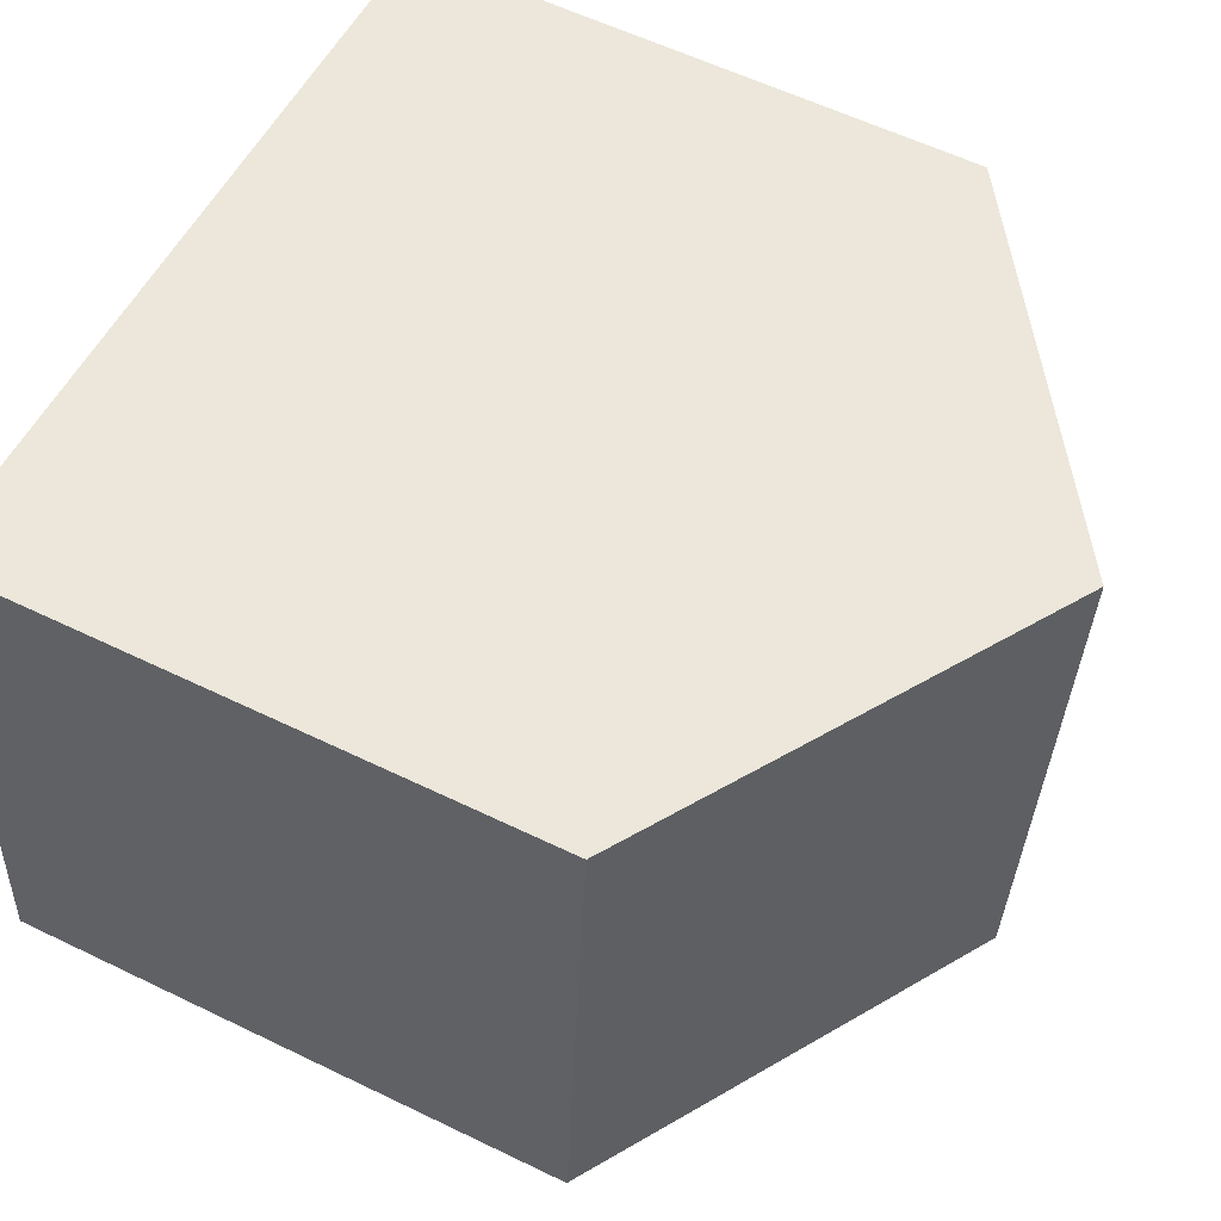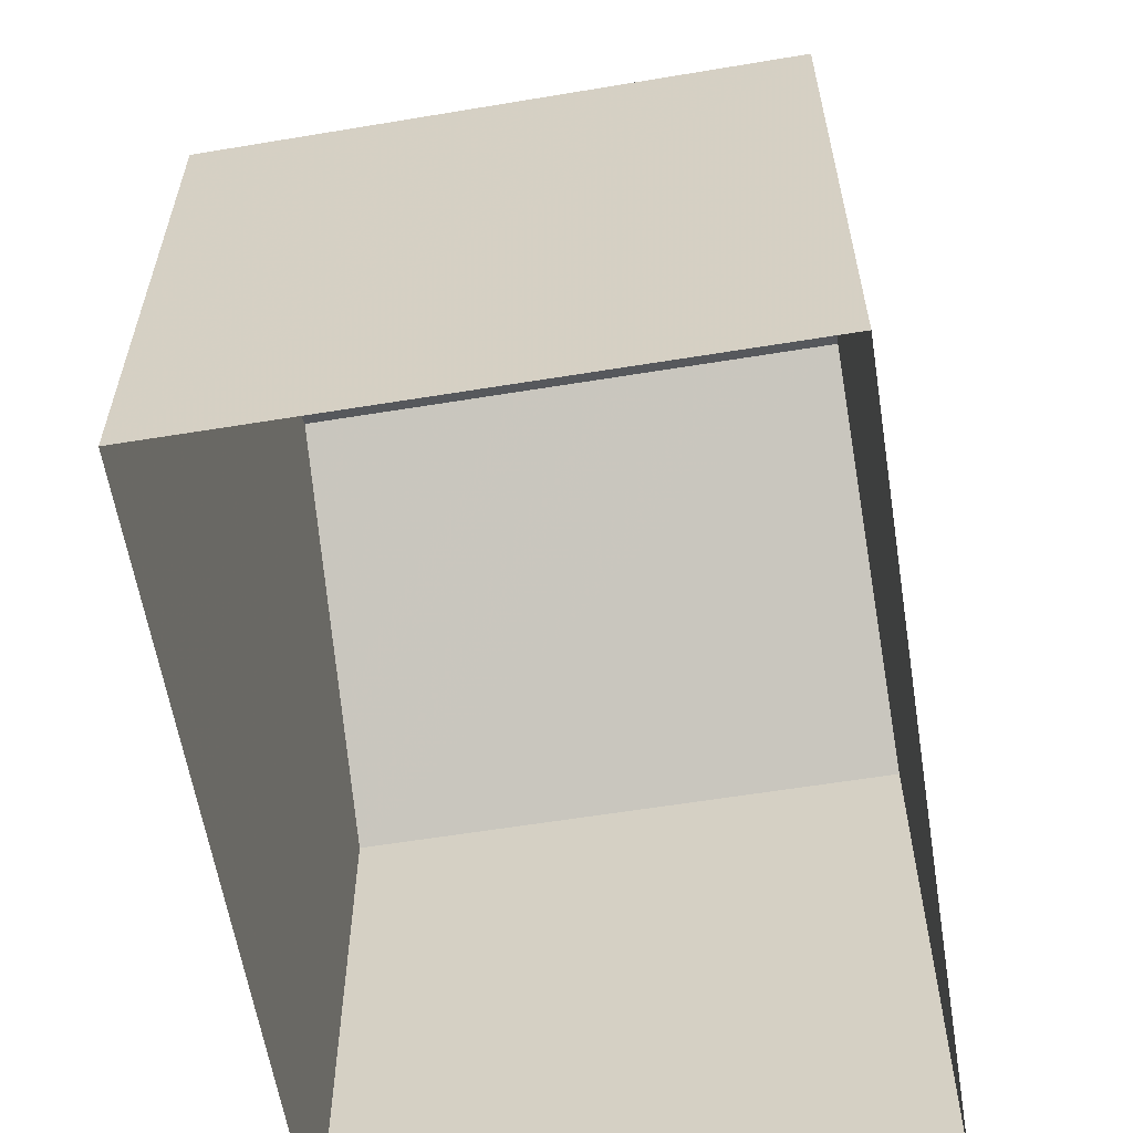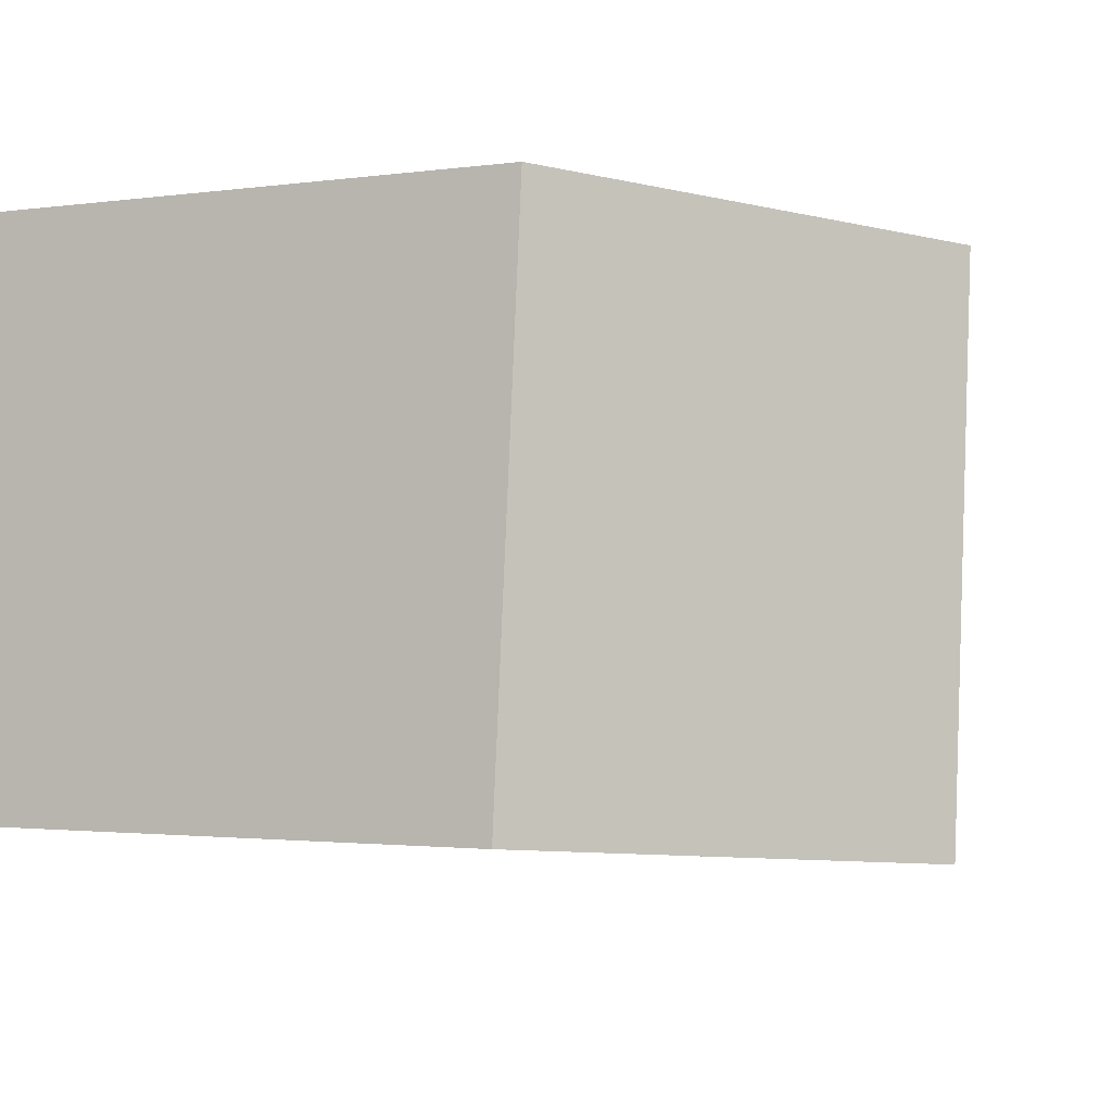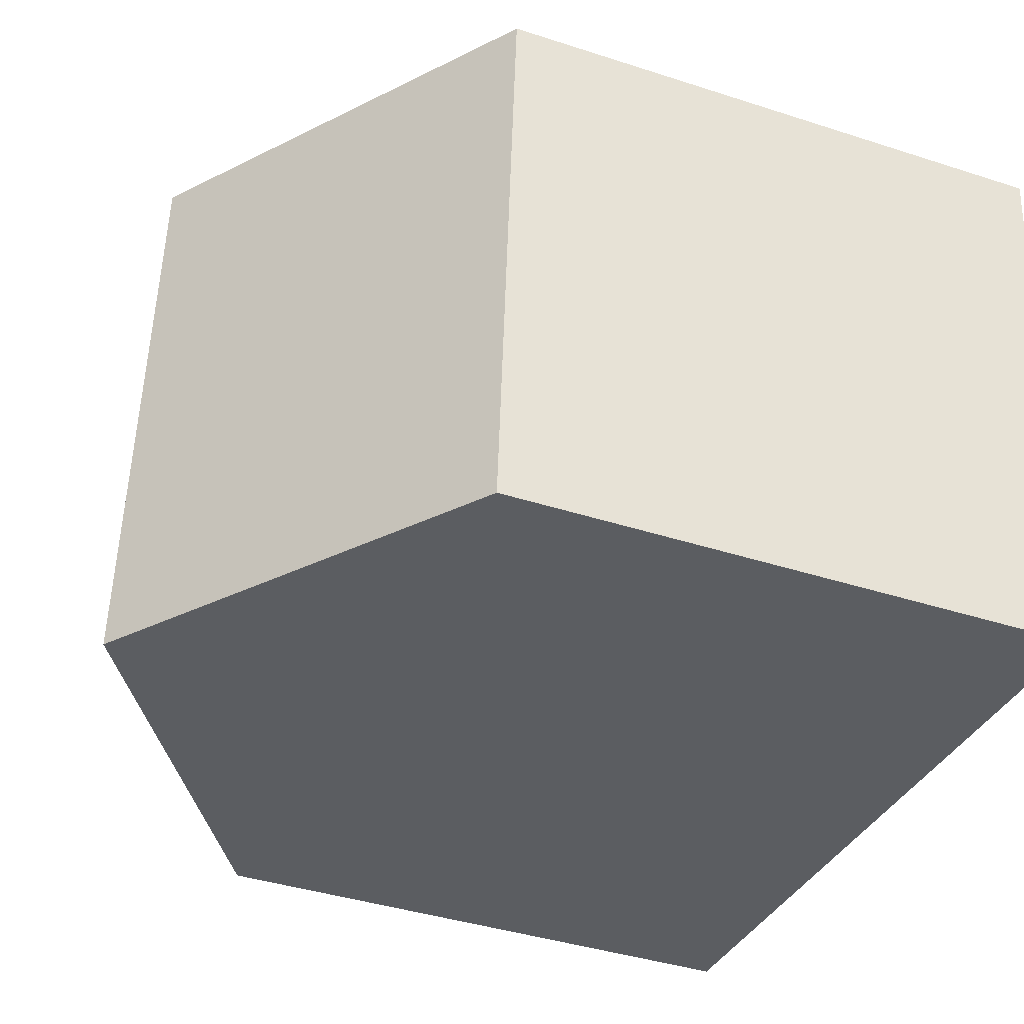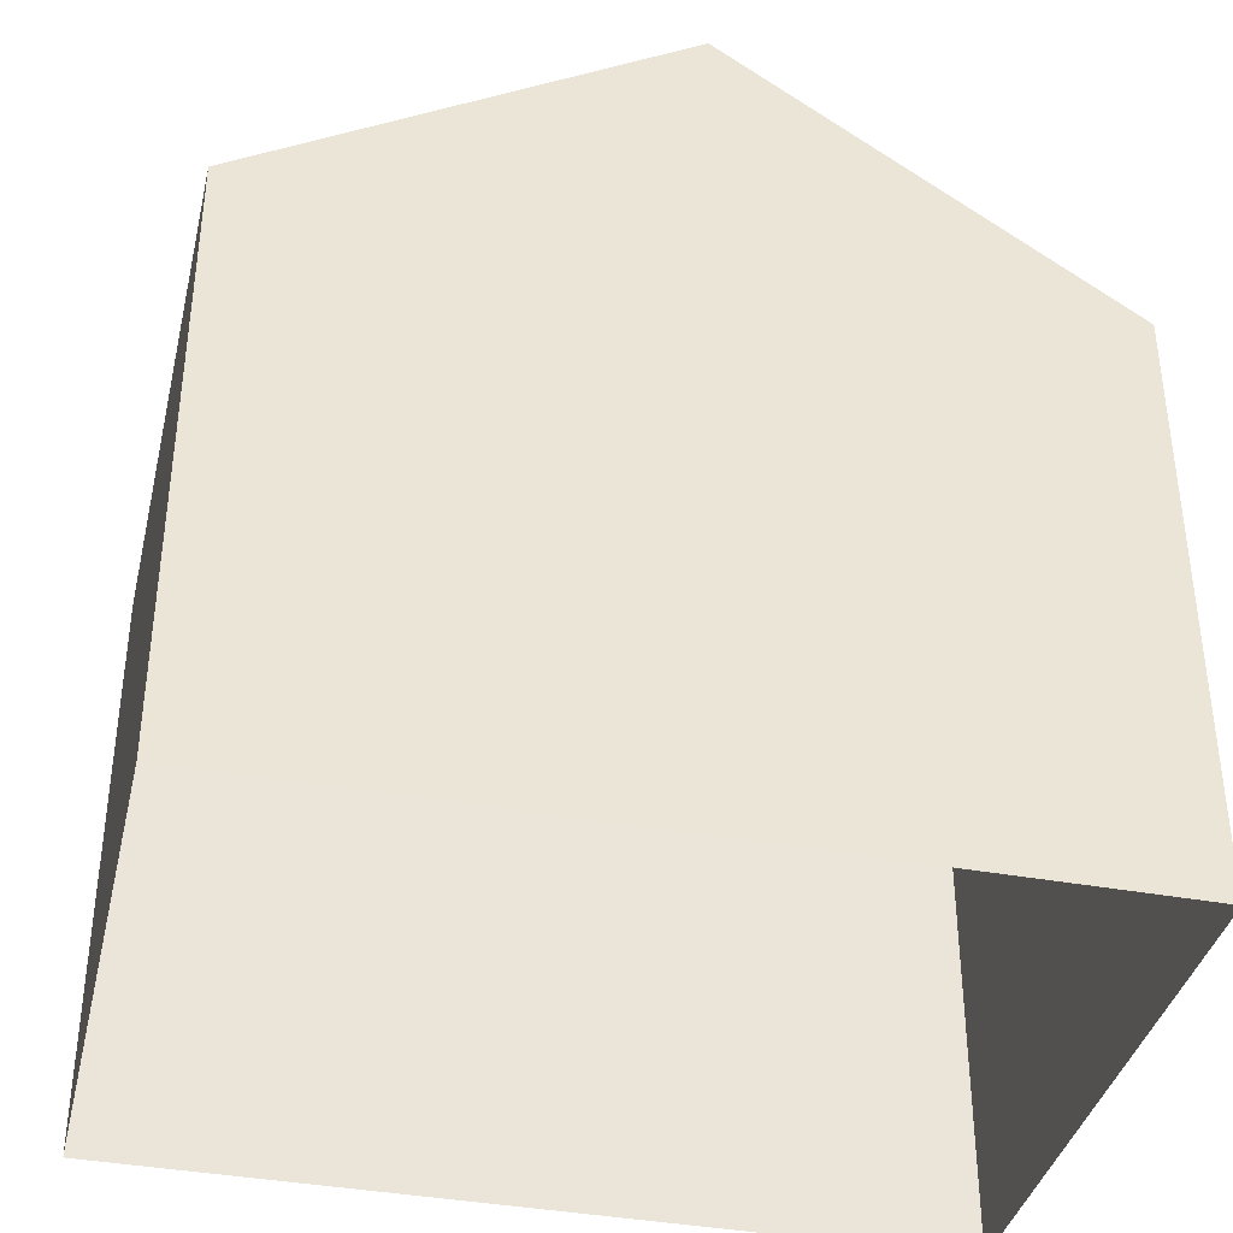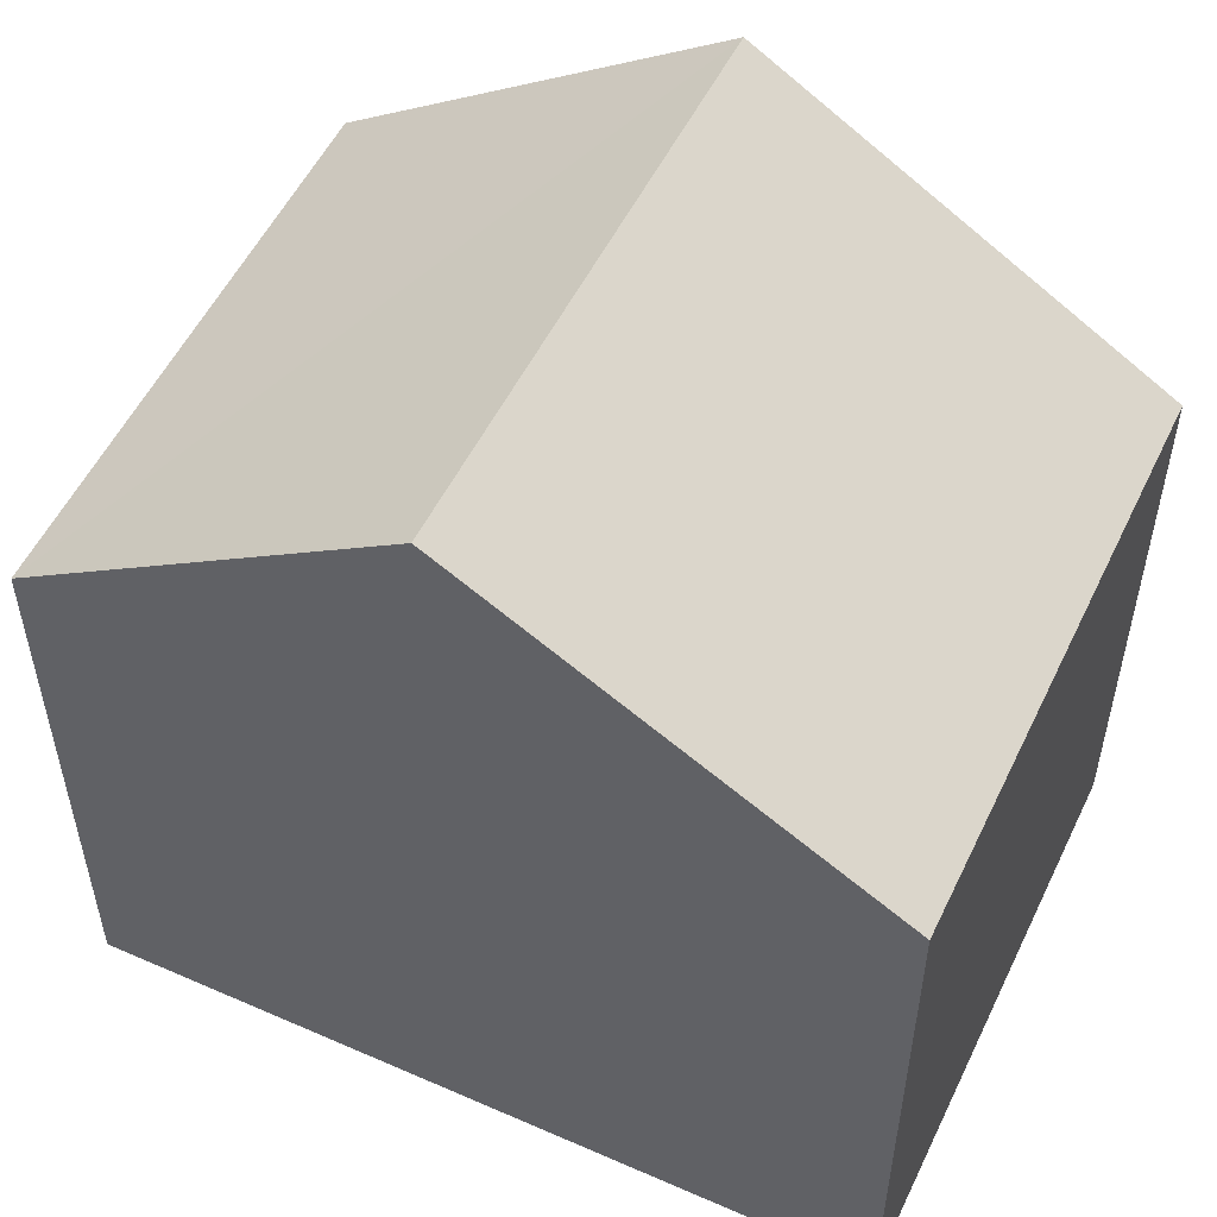
<metadata>
{"format":"obj","ext":"obj","renderer":"f3d","projection":"perspective","resolution":1024,"background":"white","views":[{"elev":59.2,"azim":-63.7,"up":"+Y"},{"elev":-59.7,"azim":-85.6,"up":"+Z"},{"elev":-1.6,"azim":-62.1,"up":"+Y"},{"elev":-40.0,"azim":68.3,"up":"+Y"},{"elev":-38.3,"azim":-18.0,"up":"+Z"},{"elev":53.2,"azim":-159.7,"up":"+Z"}]}
</metadata>
<code>
v -3.731e+05 -1.057e+05 21.39
v -3.731e+05 -1.057e+05 21.39
v -3.731e+05 -1.057e+05 21.39
v -3.731e+05 -1.057e+05 21.39
v -3.731e+05 -1.057e+05 27.83
v -3.731e+05 -1.057e+05 27.83
v -3.731e+05 -1.057e+05 30.64
v -3.731e+05 -1.057e+05 30.64
v -3.731e+05 -1.057e+05 27.83
v -3.731e+05 -1.057e+05 27.83
f 1 2 3
f 4 1 3
f 5 6 7
f 8 5 7
f 7 9 8
f 7 10 9
f 2 1 6
f 6 10 7
f 6 1 10
f 6 3 2
f 6 5 3
f 9 4 5
f 9 5 8
f 4 3 5
f 10 1 4
f 9 10 4

</code>
